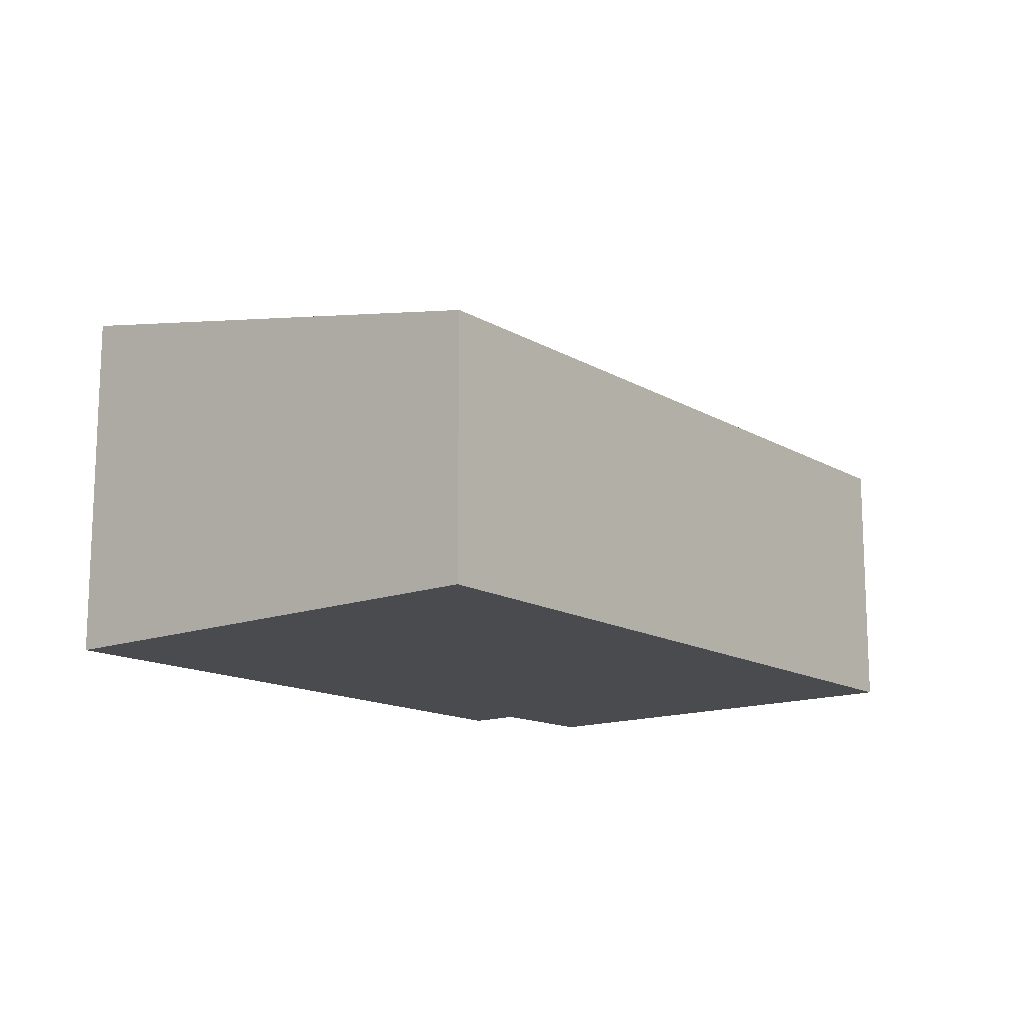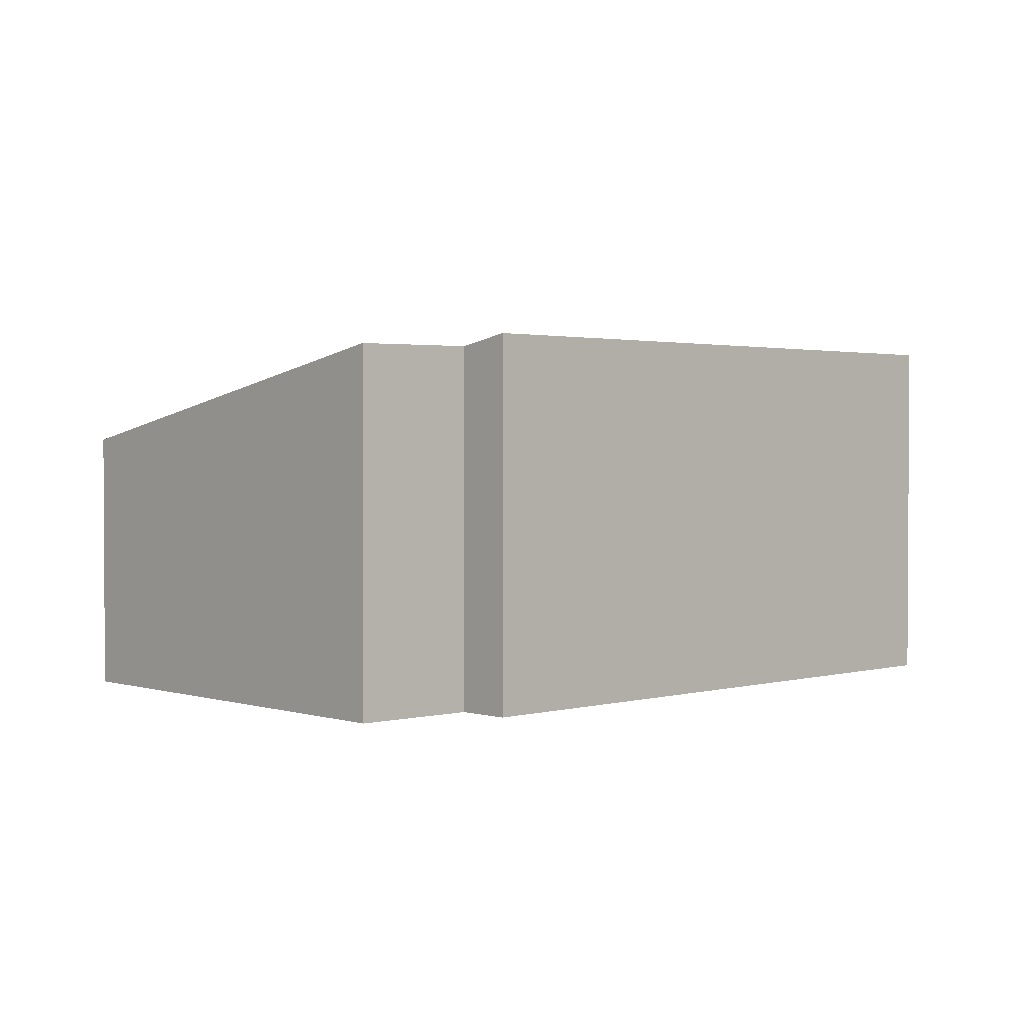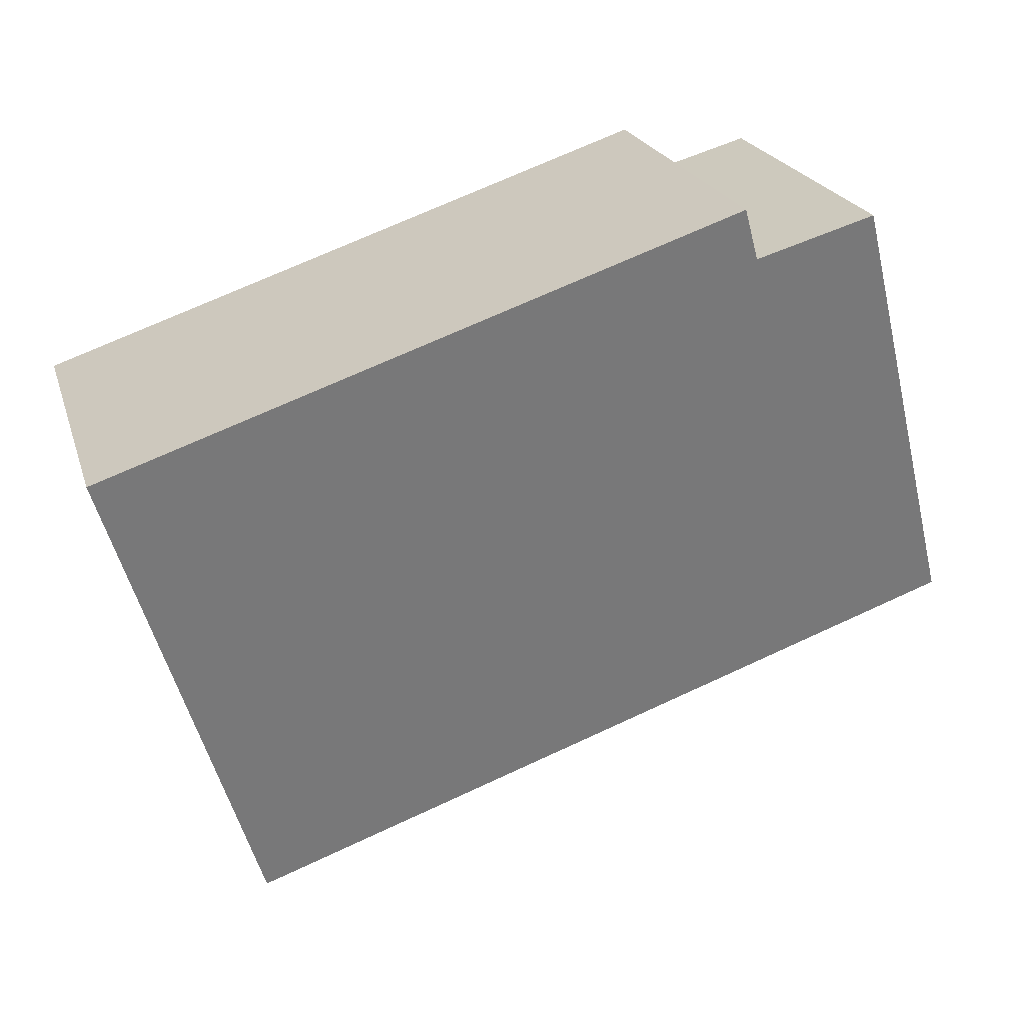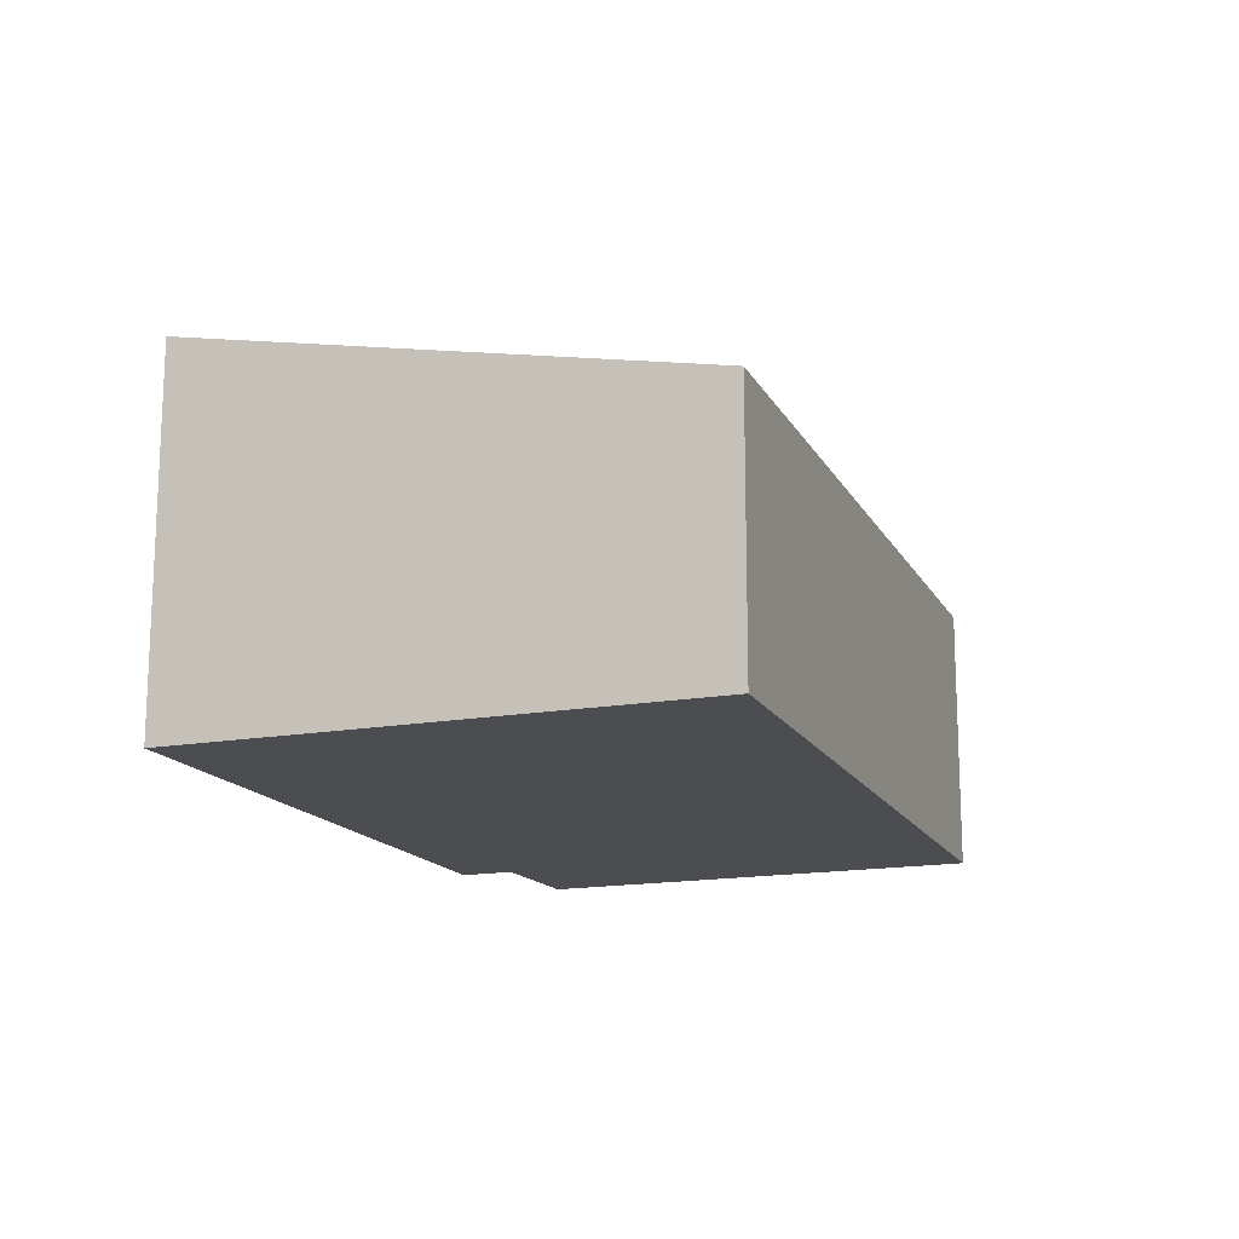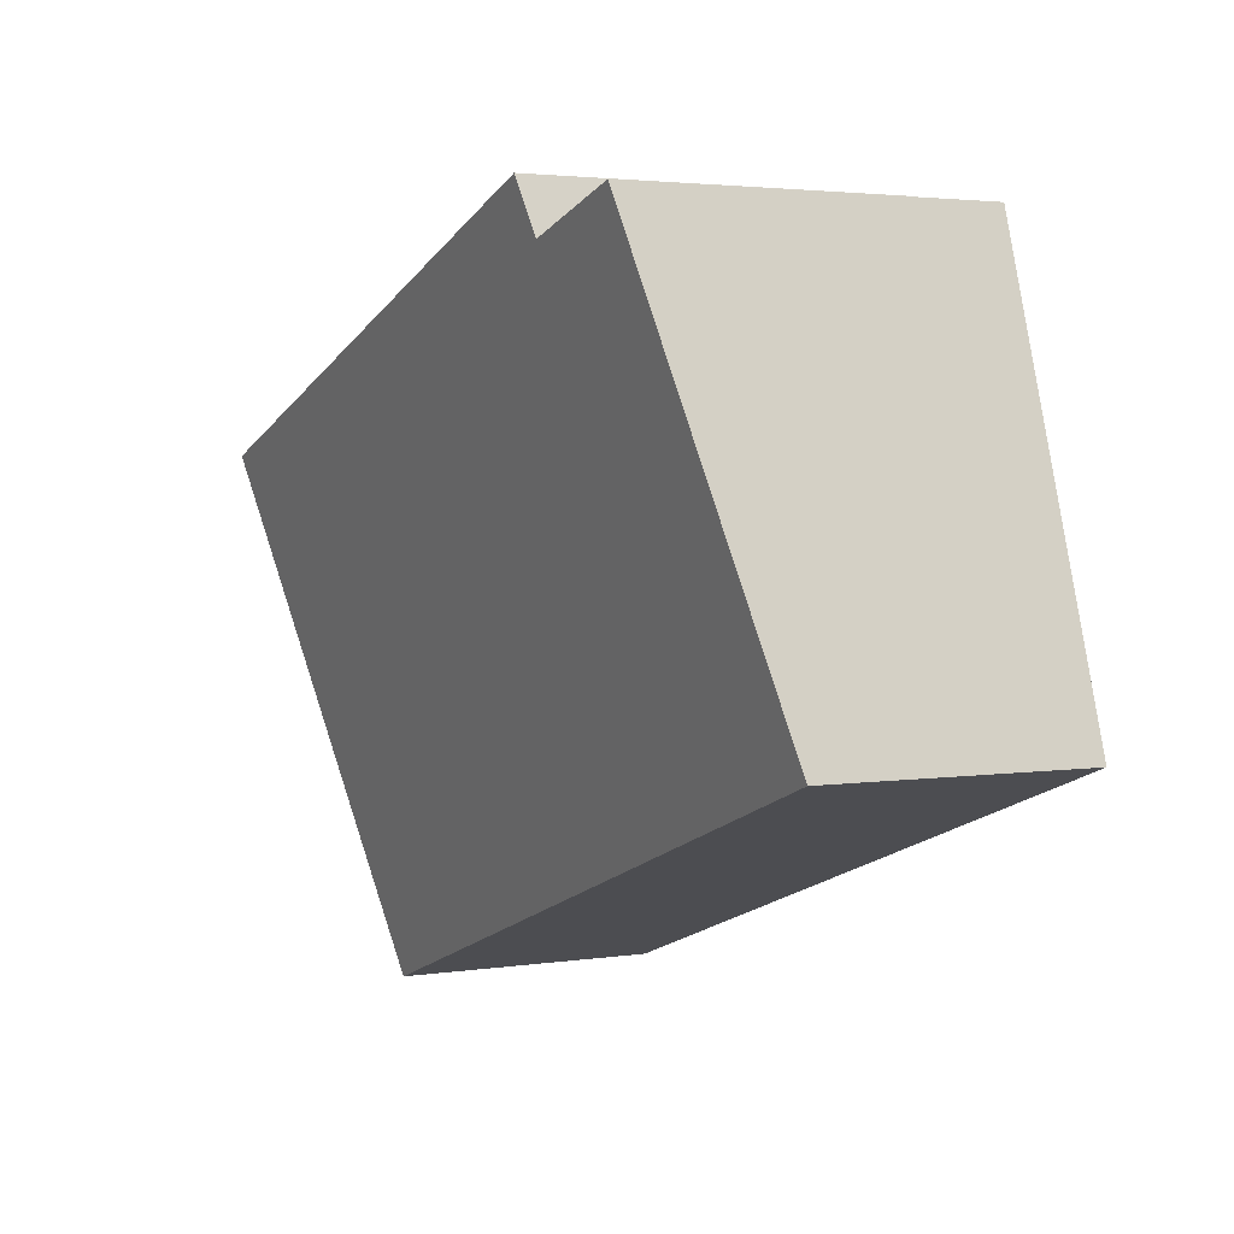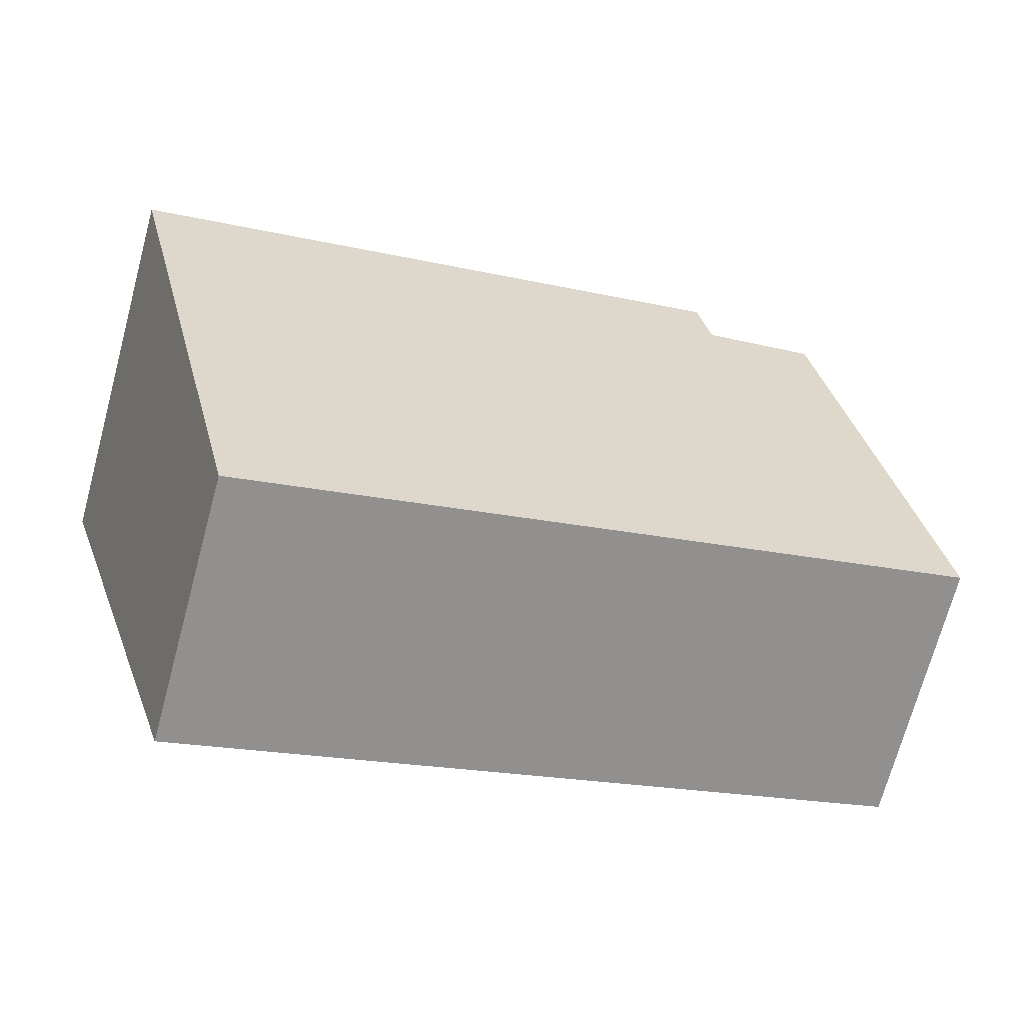
<metadata>
{"format":"obj","ext":"obj","renderer":"f3d","projection":"perspective","resolution":1024,"background":"white","views":[{"elev":-14.2,"azim":147.3,"up":"+Y"},{"elev":1.9,"azim":-25.1,"up":"+Y"},{"elev":21.9,"azim":164.6,"up":"+Z"},{"elev":-15.6,"azim":128.9,"up":"+Y"},{"elev":3.0,"azim":-117.7,"up":"+Z"},{"elev":-71.5,"azim":164.8,"up":"+Z"}]}
</metadata>
<code>
v  5.319 1.901 -1.874
v  1.962 2.642 3.281
v  6.48 2.636 1.732
v  1.838 2.566 2.906
v  0 1.918 1.174e-16
v  0.986 2.559 3.156
v  1.962 -2.009e-16 3.281
v  6.48 -1.061e-16 1.732
v  1.838 -1.779e-16 2.906
v  0.986 -1.932e-16 3.156
v  5.319 1.147e-16 -1.874
v  0 0 0
g defaultobject
f 1 2 3
f 2 1 4
f 4 1 5
f 4 5 6
f 7 3 2
f 3 7 8
f 6 9 4
f 9 6 10
f 8 1 3
f 1 8 11
f 1 12 5
f 12 1 11
f 5 10 6
f 10 5 12
f 4 7 2
f 7 4 9
f 7 11 8
f 11 7 9
f 11 9 12
f 12 9 10

</code>
